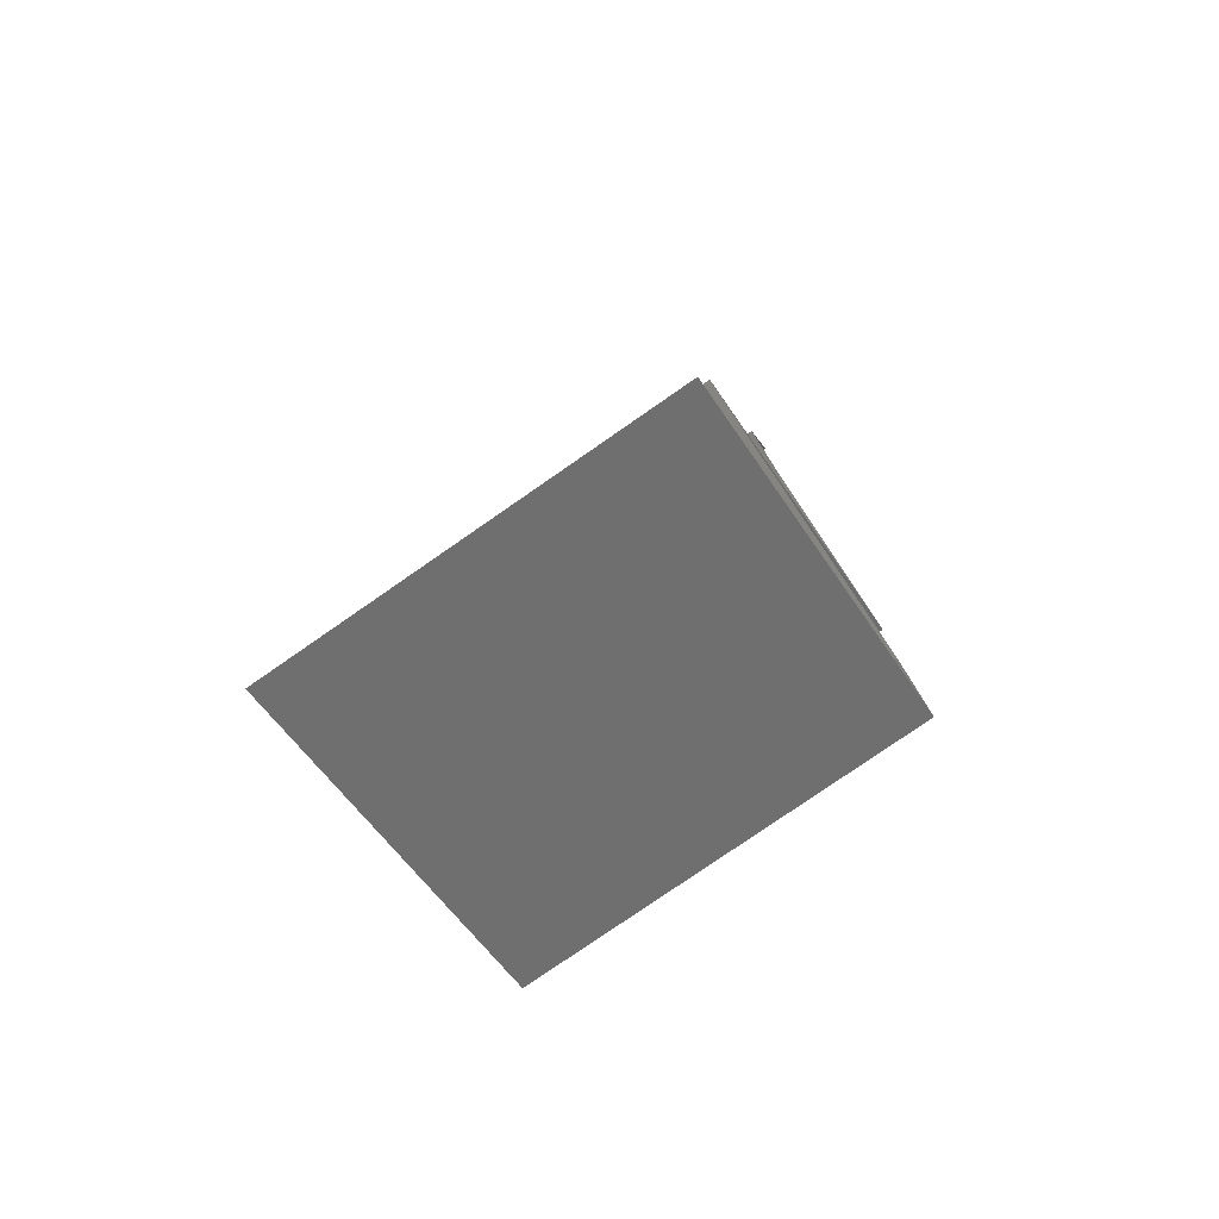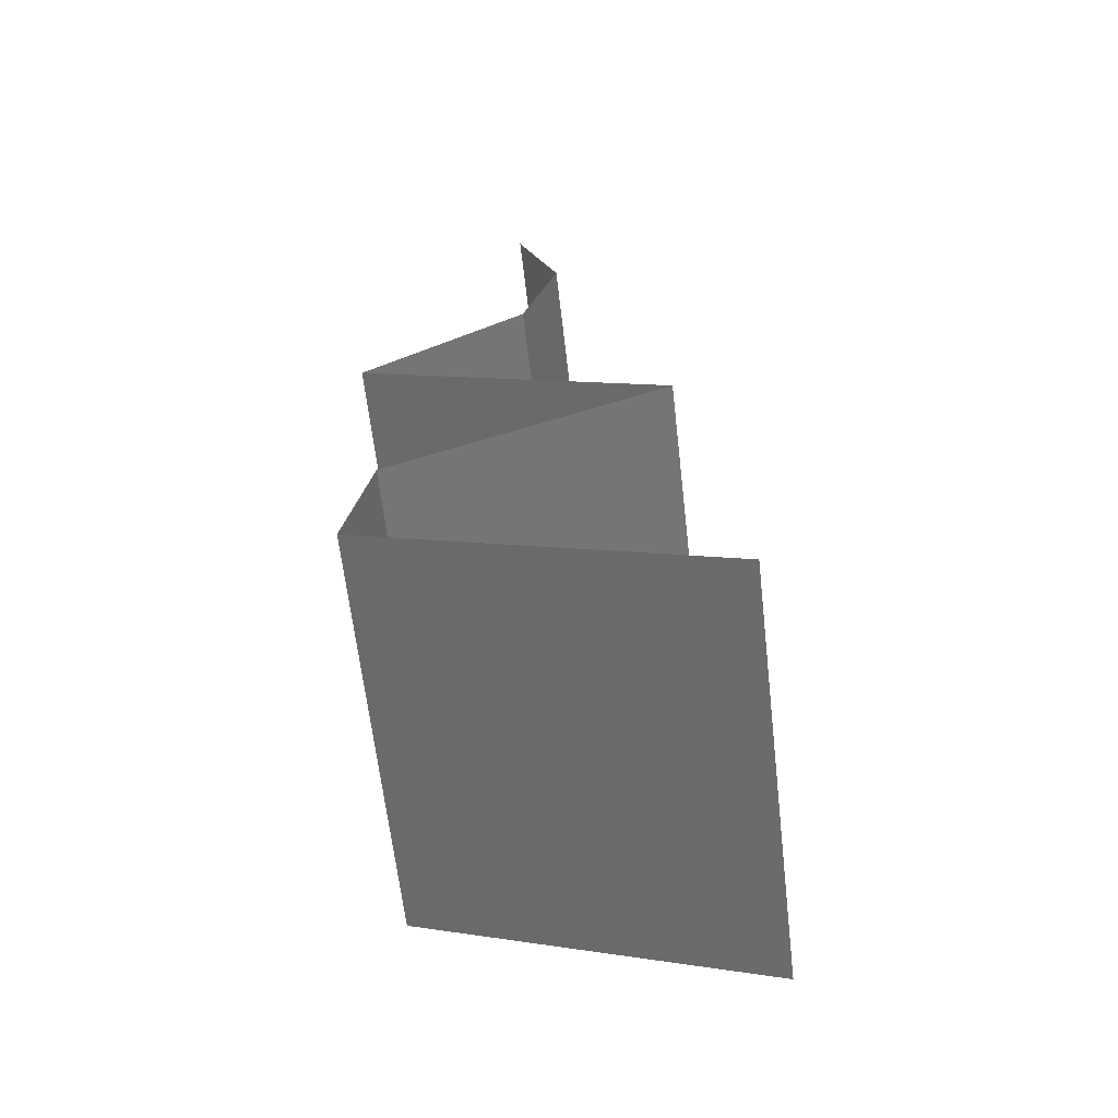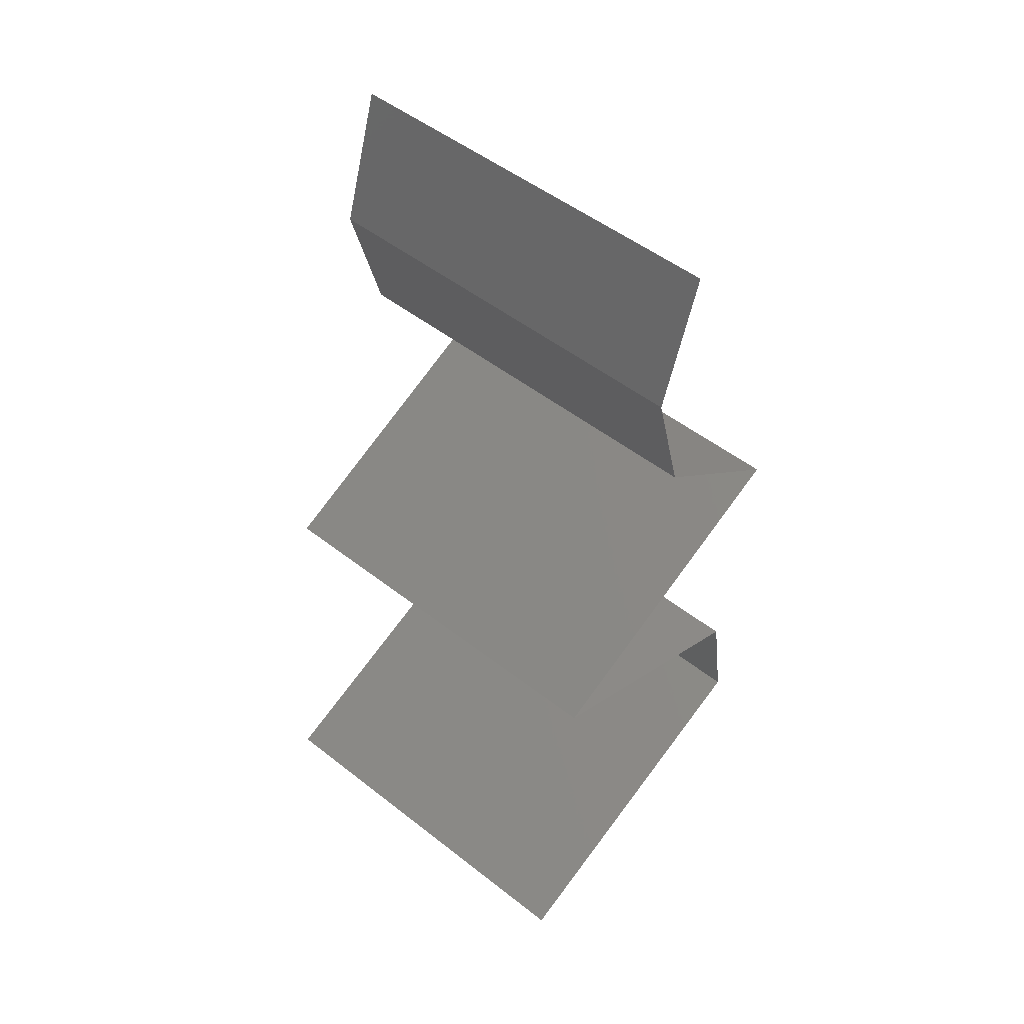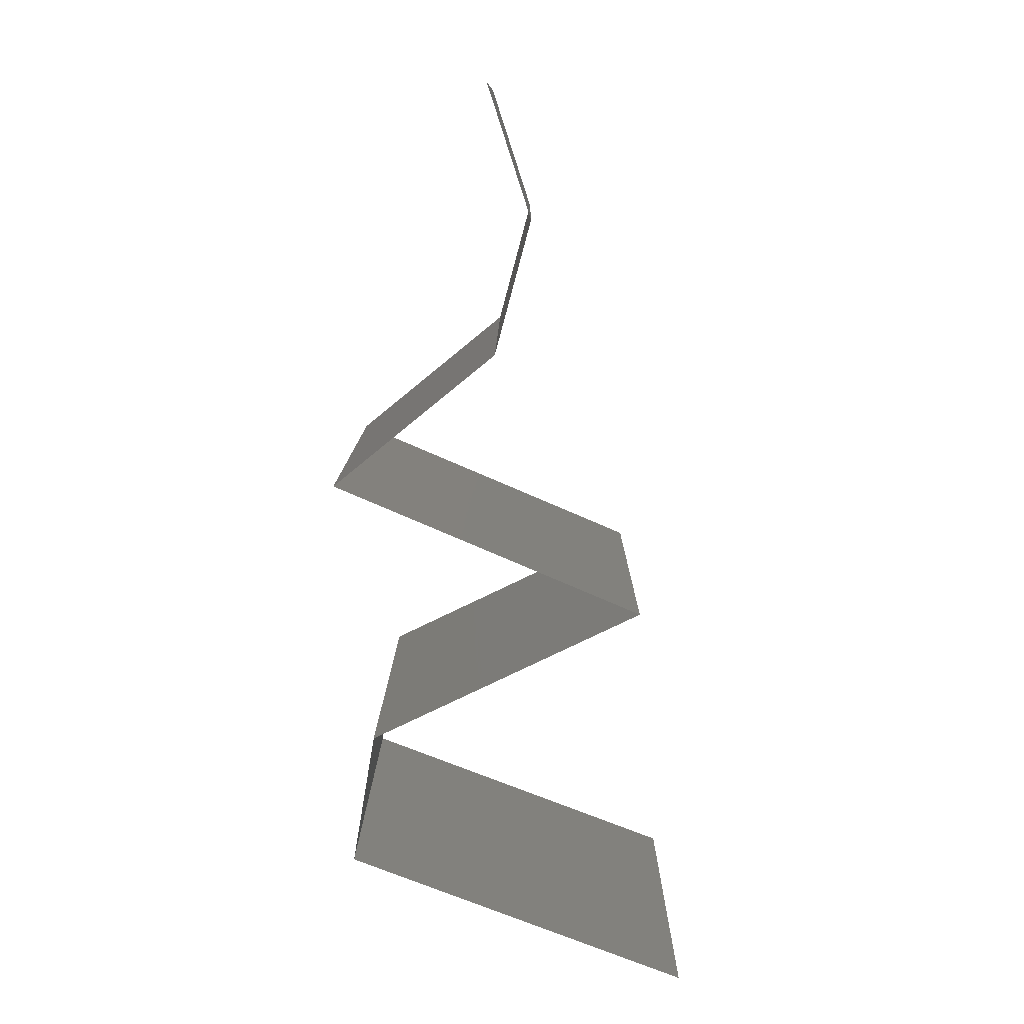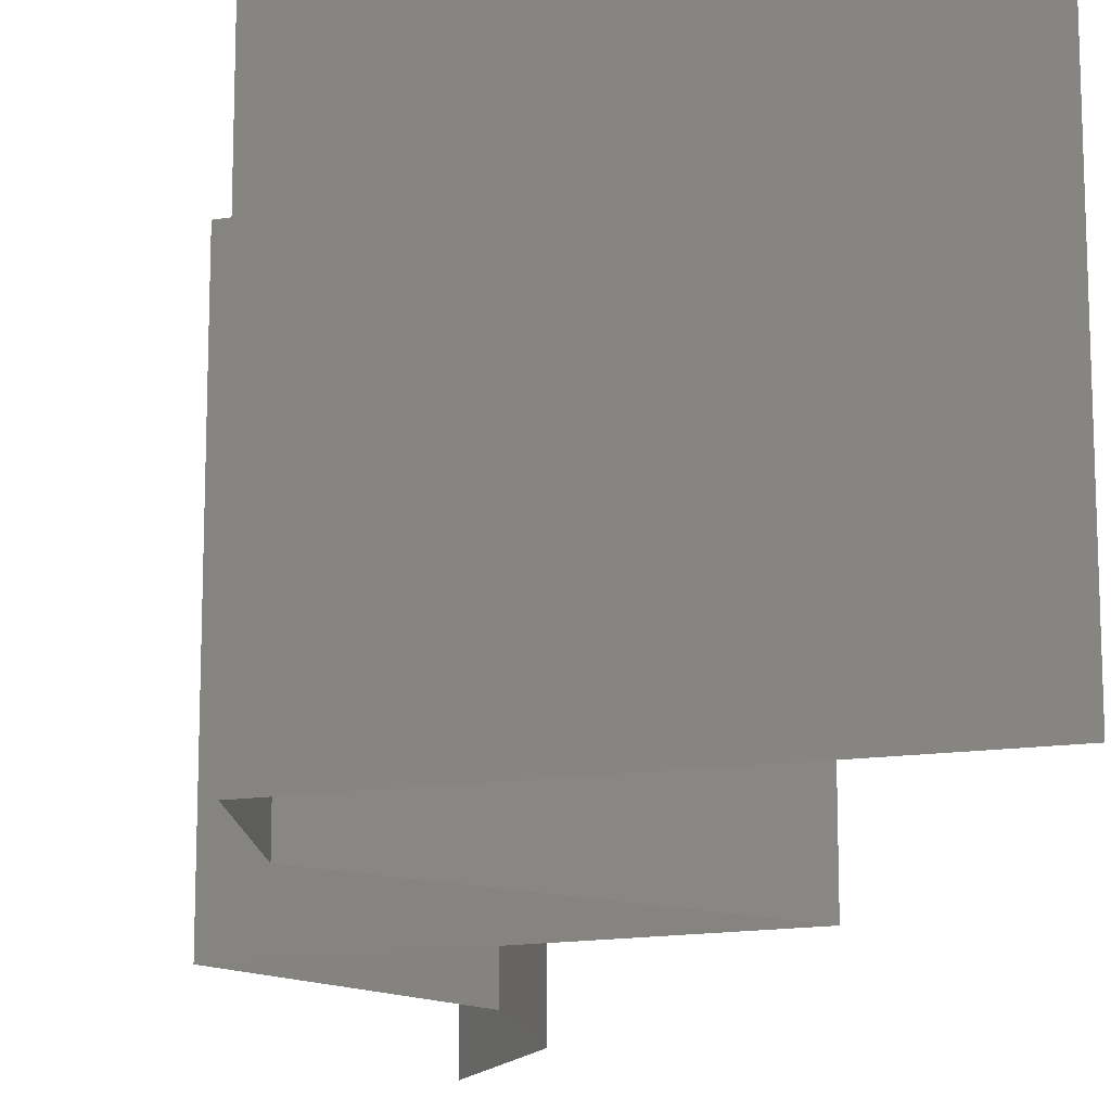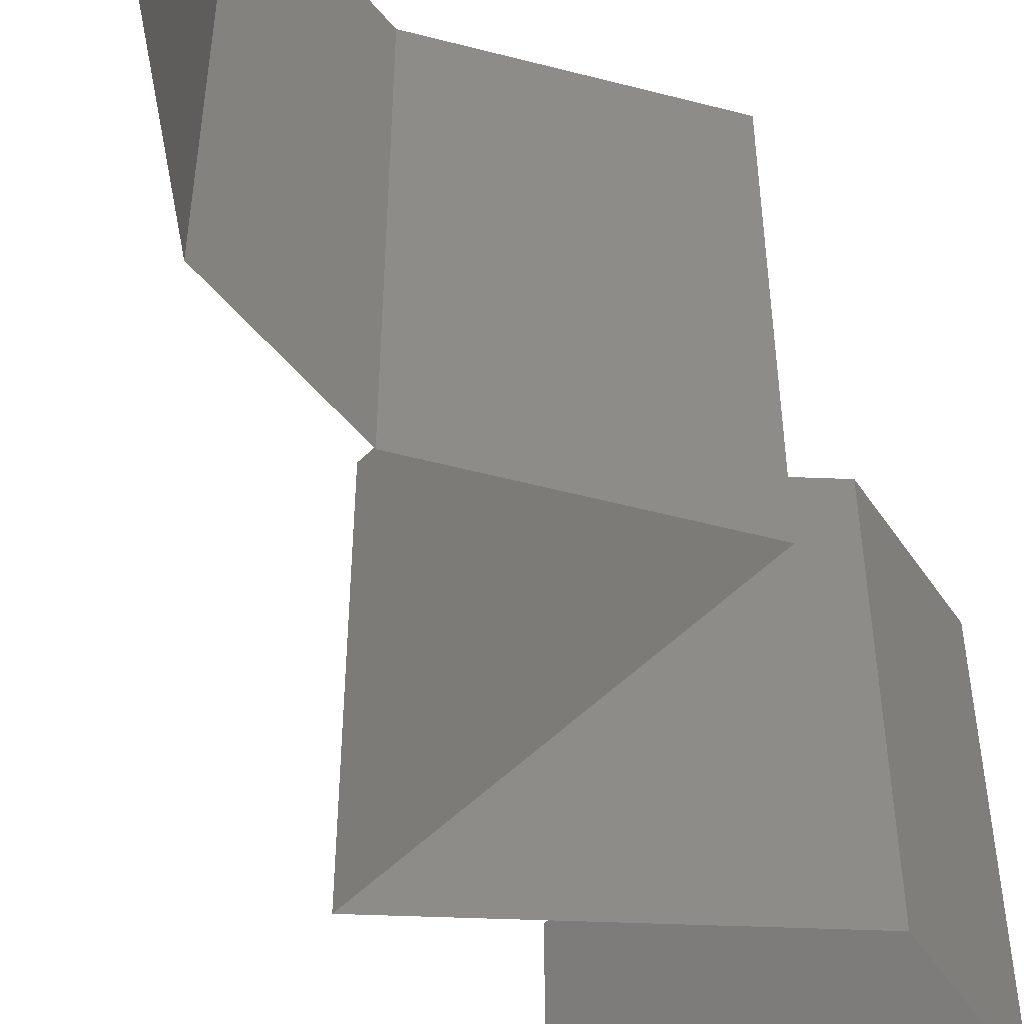
<metadata>
{"format":"stl","ext":"stl","renderer":"f3d","projection":"perspective","resolution":1024,"background":"white","views":[{"elev":-78.8,"azim":124.7,"up":"+Y"},{"elev":-64.7,"azim":6.6,"up":"+Y"},{"elev":50.8,"azim":130.5,"up":"+Y"},{"elev":11.4,"azim":0.4,"up":"+Y"},{"elev":-15.5,"azim":-4.3,"up":"+Z"},{"elev":-52.9,"azim":-156.5,"up":"+Z"}]}
</metadata>
<code>
# stl→obj: 49 verts, 72 faces
v 0.03052 0.0531 0.01
v 0.0327 0.04647 0.01
v 0.03161 0.04979 0.015
v 0.03161 0.04979 0.005
v 0.03052 0.0531 0
v 0.0327 0.04647 0
v 0.0327 0.04647 0.02
v 0.03052 0.0531 0.02
v 0.03091 0.03983 0.01
v 0.0318 0.04315 0.015
v 0.0318 0.04315 0.005
v 0.03091 0.03983 0.02
v 0.03091 0.03983 0
v 0.02276 0.03319 0.02
v 0.02683 0.03651 0.01451
v 0.02276 0.03319 0
v 0.02683 0.03651 0.005521
v 0.02276 0.03319 0.01
v 0.03828 0.02655 0.02
v 0.03052 0.02987 0.02
v 0.03129 0.02954 0.01214
v 0.03828 0.02655 0.01
v 0.02828 0.03083 0.006006
v 0.02683 0.03145 0.01554
v 0.03828 0.02655 0
v 0.03335 0.02866 0.00568
v 0.03052 0.02987 0
v 0.03144 0.02323 0
v 0.03134 0.02318 0.007615
v 0.0246 0.01991 0
v 0.0246 0.01991 0.01
v 0.03349 0.02423 0.01463
v 0.0246 0.01991 0.02
v 0.02879 0.02195 0.01461
v 0.03144 0.02323 0.02
v 0.02347 0.01328 0
v 0.02403 0.0166 0.005
v 0.02347 0.01328 0.01
v 0.02403 0.0166 0.015
v 0.02347 0.01328 0.02
v 0.03205 0.009957 0
v 0.03049 0.01056 0.007693
v 0.04062 0.006638 0.01
v 0.04062 0.006638 0.02
v 0.0343 0.009085 0.01322
v 0.03205 0.009957 0.02
v 0.0287 0.01125 0.01423
v 0.04062 0.006638 0
v 0.03633 0.008298 0.005
f 1 2 3
f 2 1 4
f 5 6 4
f 7 8 3
f 1 5 4
f 8 1 3
f 6 2 4
f 2 7 3
f 2 9 10
f 9 2 11
f 12 7 10
f 6 13 11
f 2 6 11
f 7 2 10
f 13 9 11
f 9 12 10
f 14 12 15
f 13 16 17
f 17 18 15
f 9 17 15
f 12 9 15
f 16 18 17
f 18 14 15
f 9 13 17
f 19 20 21
f 22 19 21
f 18 16 23
f 14 18 24
f 25 22 26
f 16 27 23
f 18 21 24
f 21 18 23
f 20 14 24
f 27 25 26
f 26 22 21
f 21 20 24
f 26 21 23
f 27 26 23
f 25 28 29
f 28 30 29
f 22 25 29
f 30 31 29
f 19 22 32
f 31 33 34
f 32 29 34
f 35 19 32
f 33 35 34
f 35 32 34
f 29 31 34
f 32 22 29
f 30 36 37
f 31 38 39
f 40 33 39
f 38 31 37
f 31 30 37
f 33 31 39
f 36 38 37
f 38 40 39
f 36 41 42
f 38 36 42
f 43 44 45
f 44 46 45
f 40 38 47
f 48 43 49
f 41 48 49
f 46 40 47
f 43 45 49
f 45 42 49
f 47 38 42
f 42 41 49
f 47 42 45
f 46 47 45

</code>
